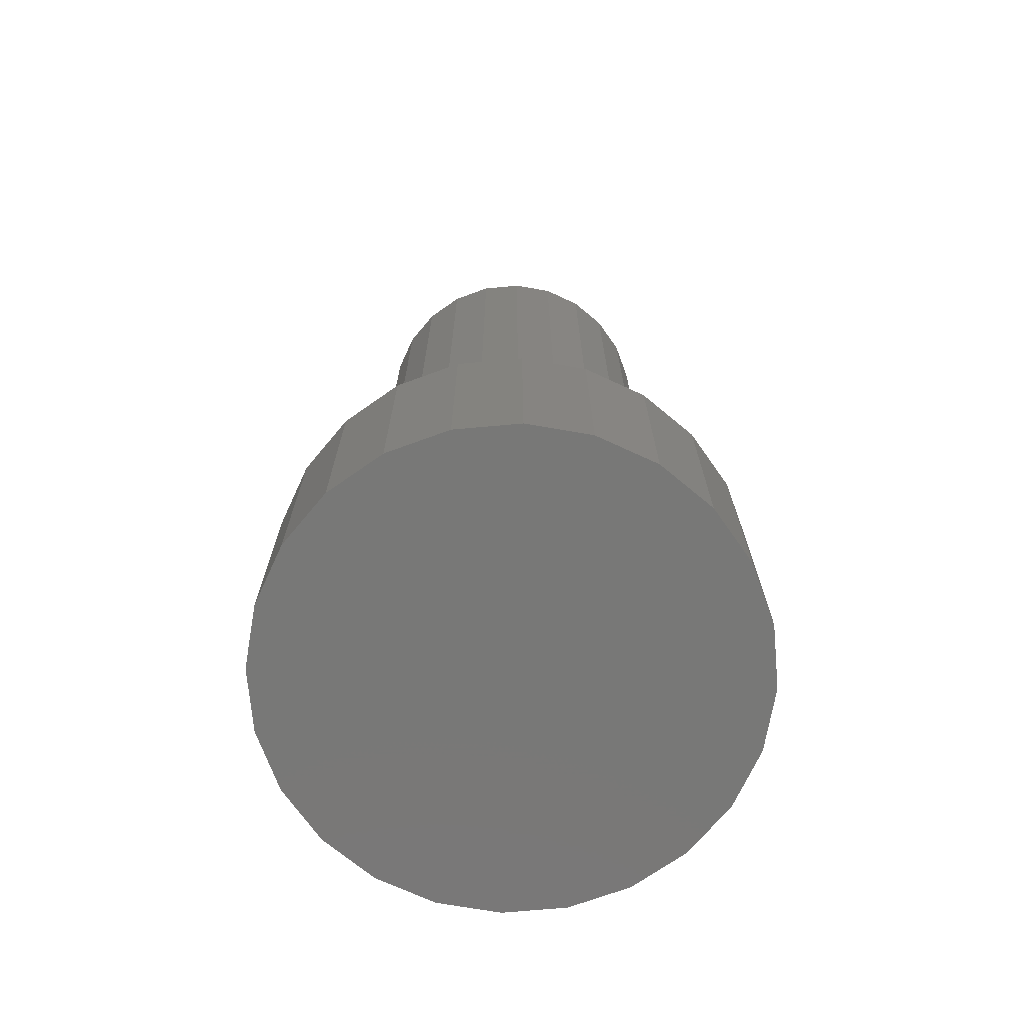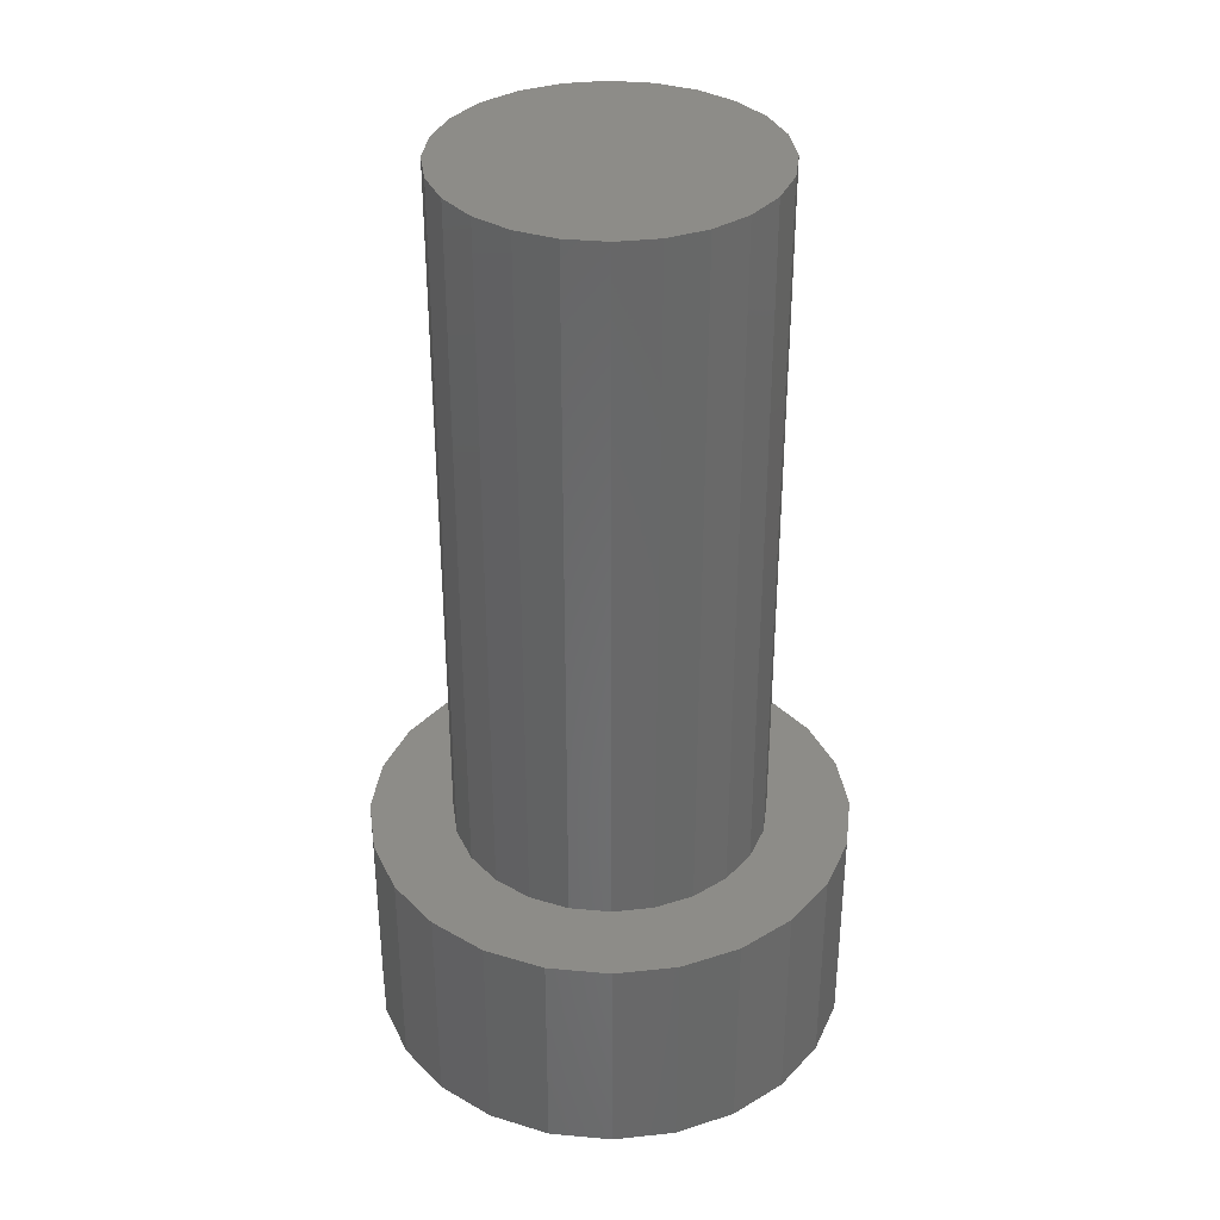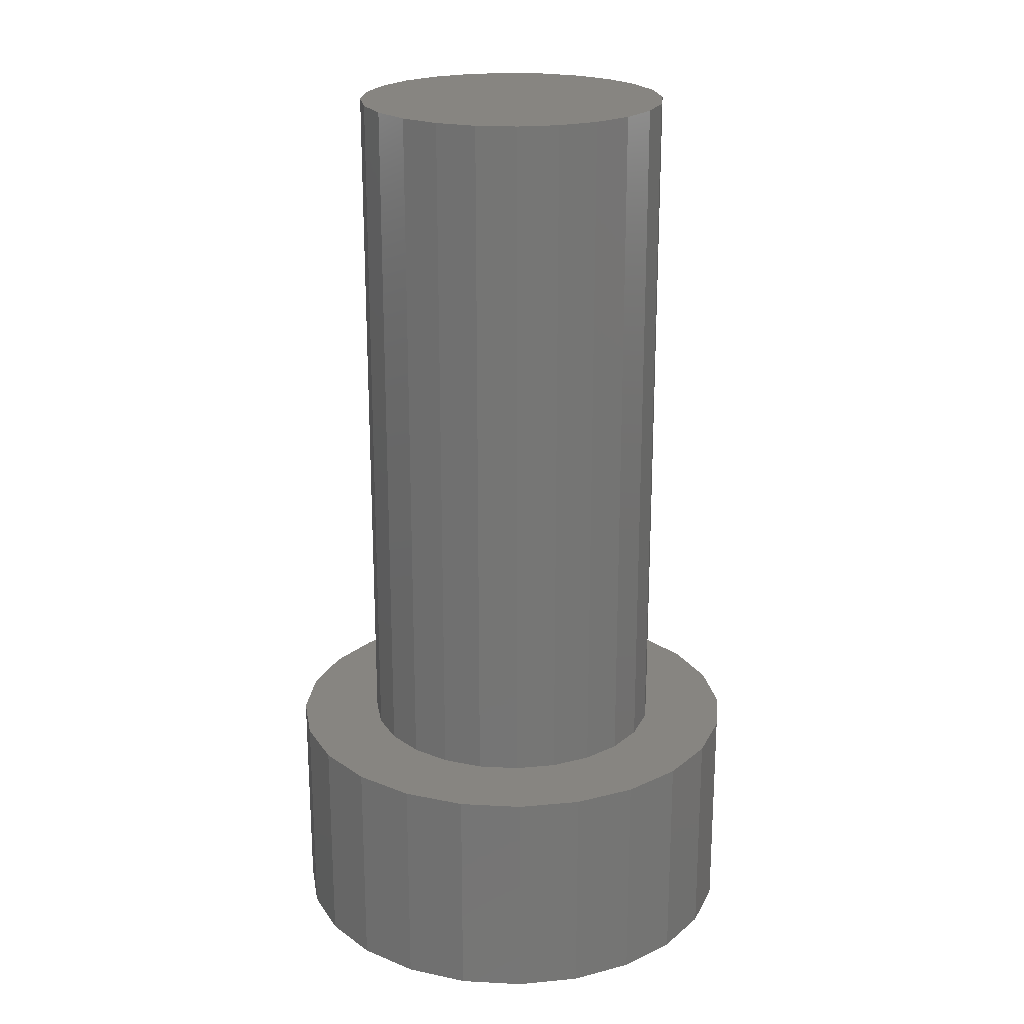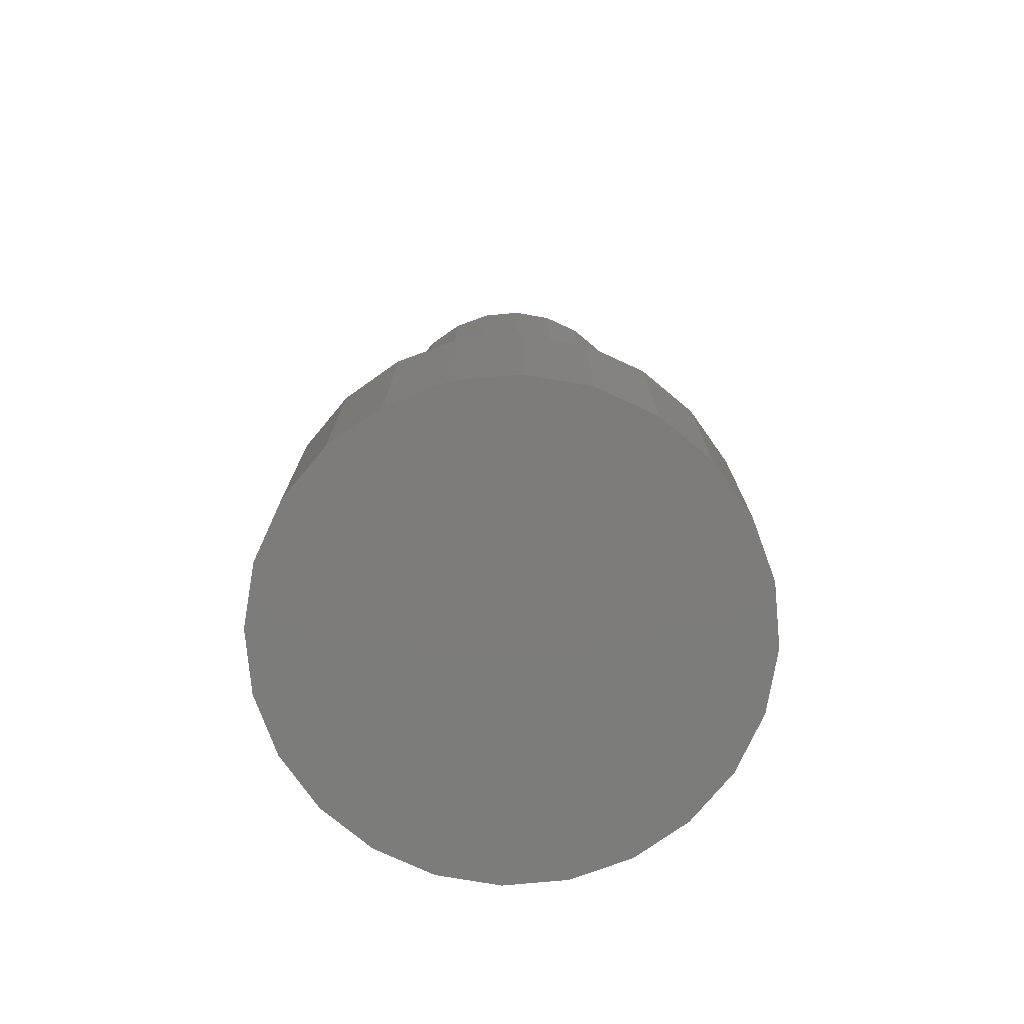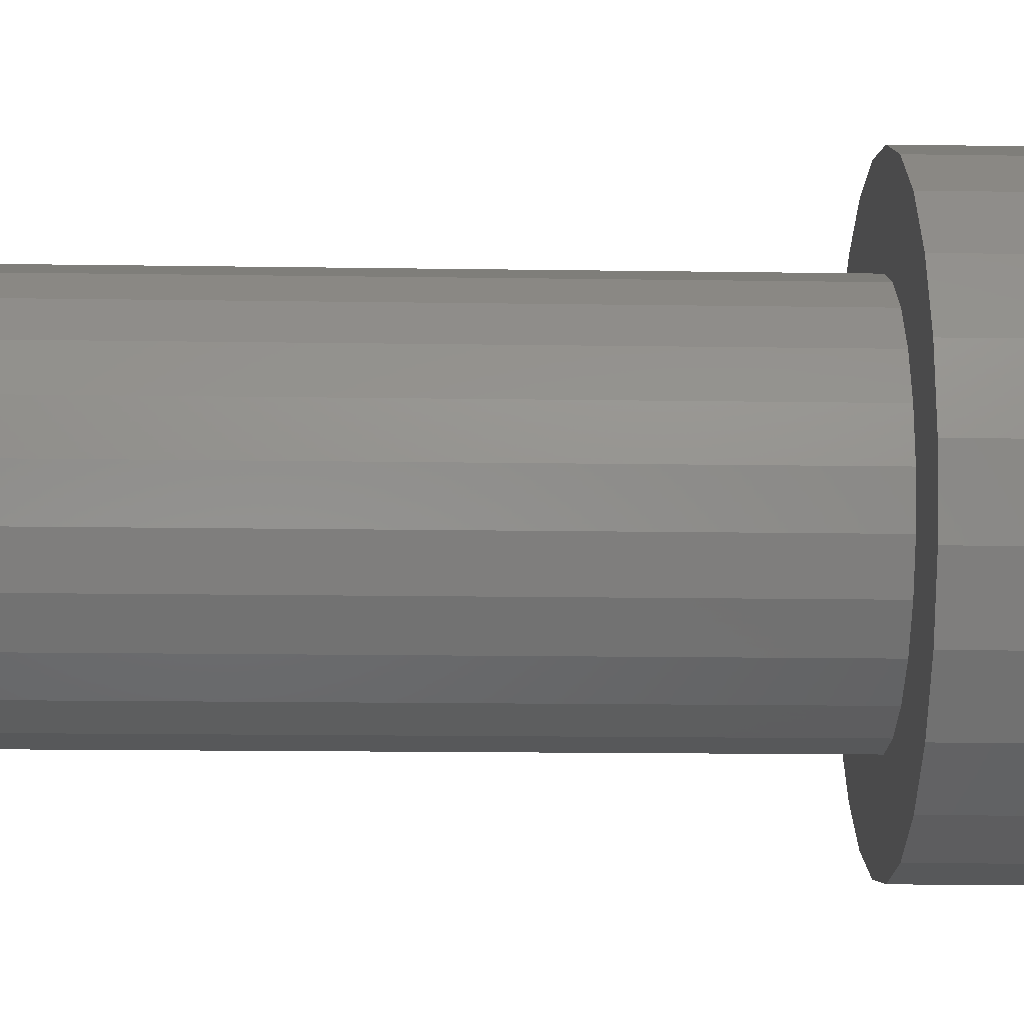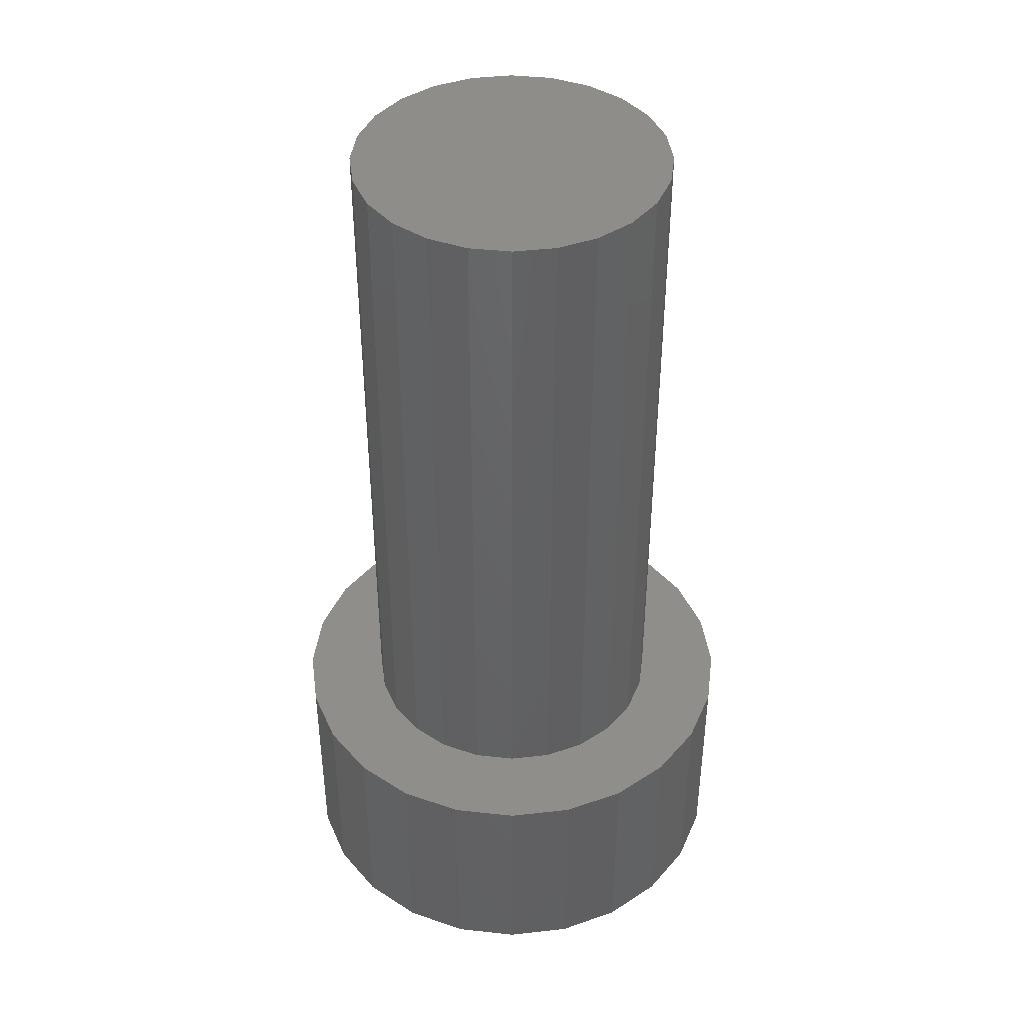
<metadata>
{"format":"stl","ext":"stl","renderer":"f3d","projection":"perspective","resolution":1024,"background":"white","views":[{"elev":-71.0,"azim":40.8,"up":"+Z"},{"elev":35.5,"azim":177.6,"up":"+Z"},{"elev":21.8,"azim":-93.9,"up":"+Z"},{"elev":-75.8,"azim":25.9,"up":"+Z"},{"elev":-12.7,"azim":87.9,"up":"+Y"},{"elev":42.3,"azim":178.0,"up":"+Z"}]}
</metadata>
<code>
# stl→obj: 96 verts, 188 faces
v 35.02 45.25 38.79
v 34.92 46.23 21.79
v 35.01 45.24 21.79
v 34.92 46.24 38.79
v 34.86 44.27 38.79
v 34.85 44.27 21.79
v 27.24 49.61 21.79
v 27.58 46.47 21.79
v 27.42 45.49 21.79
v 28.47 50.5 21.79
v 27.99 47.37 21.79
v 28.62 48.14 21.79
v 29.89 51.03 21.79
v 29.42 48.72 21.79
v 30.35 49.07 21.79
v 31.41 51.18 21.79
v 31.34 49.17 21.79
v 32.32 49 21.79
v 32.9 50.93 21.79
v 33.22 48.6 21.79
v 34.29 50.31 21.79
v 33.99 47.97 21.79
v 34.57 47.16 21.79
v 35.46 49.35 21.79
v 35.19 41.12 21.79
v 36.16 42.3 21.79
v 36.35 48.11 21.79
v 36.78 43.68 21.79
v 36.88 46.69 21.79
v 37.03 45.18 21.79
v 25.65 47.06 21.79
v 25.55 44.05 21.79
v 25.4 45.56 21.79
v 26.09 42.62 21.79
v 26.28 48.44 21.79
v 26.97 41.39 21.79
v 27.52 44.5 21.79
v 28.15 40.43 21.79
v 27.87 43.58 21.79
v 28.44 42.77 21.79
v 29.53 39.8 21.79
v 29.21 42.14 21.79
v 30.11 41.73 21.79
v 31.03 39.55 21.79
v 31.09 41.57 21.79
v 32.54 39.7 21.79
v 32.08 41.67 21.79
v 33.01 42.02 21.79
v 33.96 40.24 21.79
v 33.81 42.59 21.79
v 34.44 43.36 21.79
v 29.53 39.8 16.39
v 31.03 39.55 16.39
v 32.54 39.7 16.39
v 33.96 40.24 16.39
v 35.19 41.12 16.39
v 36.16 42.3 16.39
v 36.78 43.68 16.39
v 37.03 45.18 16.39
v 36.88 46.69 16.39
v 36.35 48.11 16.39
v 35.46 49.34 16.39
v 34.29 50.31 16.39
v 32.9 50.93 16.39
v 31.41 51.18 16.39
v 29.89 51.03 16.39
v 28.47 50.5 16.39
v 27.24 49.61 16.39
v 26.28 48.44 16.39
v 25.65 47.05 16.39
v 25.4 45.56 16.39
v 25.55 44.04 16.39
v 26.09 42.62 16.39
v 26.97 41.39 16.39
v 28.14 40.43 16.39
v 27.58 46.48 38.79
v 27.52 44.51 38.79
v 27.42 45.5 38.79
v 27.87 43.58 38.79
v 27.99 47.38 38.79
v 28.45 42.78 38.79
v 28.62 48.15 38.79
v 29.21 42.15 38.79
v 29.43 48.72 38.79
v 30.12 41.74 38.79
v 30.36 49.07 38.79
v 31.1 41.58 38.79
v 31.34 49.17 38.79
v 32.08 41.67 38.79
v 32.32 49.01 38.79
v 33.01 42.02 38.79
v 33.22 48.6 38.79
v 33.82 42.6 38.79
v 33.99 47.97 38.79
v 34.45 43.37 38.79
v 34.57 47.17 38.79
f 1 2 3
f 2 1 4
f 5 3 6
f 3 5 1
f 7 8 9
f 8 7 10
f 8 10 11
f 11 10 12
f 12 10 13
f 12 13 14
f 14 13 15
f 15 13 16
f 15 16 17
f 17 16 18
f 18 16 19
f 18 19 20
f 20 19 21
f 20 21 22
f 22 21 23
f 23 21 24
f 23 24 2
f 2 24 3
f 3 24 25
f 25 24 26
f 26 24 27
f 26 27 28
f 28 27 29
f 28 29 30
f 31 32 33
f 32 31 34
f 34 31 35
f 34 35 36
f 36 35 7
f 36 7 9
f 36 9 37
f 36 37 38
f 38 37 39
f 38 39 40
f 38 40 41
f 41 40 42
f 41 42 43
f 41 43 44
f 44 43 45
f 44 45 46
f 46 45 47
f 46 47 48
f 46 48 49
f 49 48 50
f 49 50 51
f 49 51 25
f 25 51 6
f 25 6 3
f 52 44 53
f 44 52 41
f 53 46 54
f 46 53 44
f 54 49 55
f 49 54 46
f 55 25 56
f 25 55 49
f 25 57 56
f 57 25 26
f 26 58 57
f 58 26 28
f 28 59 58
f 59 28 30
f 30 60 59
f 60 30 29
f 29 61 60
f 61 29 27
f 27 62 61
f 62 27 24
f 62 21 63
f 21 62 24
f 63 19 64
f 19 63 21
f 19 65 64
f 65 19 16
f 16 66 65
f 66 16 13
f 13 67 66
f 67 13 10
f 10 68 67
f 68 10 7
f 68 35 69
f 35 68 7
f 69 31 70
f 31 69 35
f 70 33 71
f 33 70 31
f 71 32 72
f 32 71 33
f 72 34 73
f 34 72 32
f 73 36 74
f 36 73 34
f 36 75 74
f 75 36 38
f 38 52 75
f 52 38 41
f 76 77 78
f 77 76 79
f 79 76 80
f 79 80 81
f 81 80 82
f 81 82 83
f 83 82 84
f 83 84 85
f 85 84 86
f 85 86 87
f 87 86 88
f 87 88 89
f 89 88 90
f 89 90 91
f 91 90 92
f 91 92 93
f 93 92 94
f 93 94 95
f 95 94 96
f 95 96 5
f 5 96 4
f 5 4 1
f 4 23 2
f 23 4 96
f 96 22 23
f 22 96 94
f 22 92 20
f 92 22 94
f 20 90 18
f 90 20 92
f 90 17 18
f 17 90 88
f 88 15 17
f 15 88 86
f 86 14 15
f 14 86 84
f 84 12 14
f 12 84 82
f 12 80 11
f 80 12 82
f 11 76 8
f 76 11 80
f 8 78 9
f 78 8 76
f 9 77 37
f 77 9 78
f 37 79 39
f 79 37 77
f 39 81 40
f 81 39 79
f 81 42 40
f 42 81 83
f 83 43 42
f 43 83 85
f 43 87 45
f 87 43 85
f 45 89 47
f 89 45 87
f 47 91 48
f 91 47 89
f 48 93 50
f 93 48 91
f 93 51 50
f 51 93 95
f 95 6 51
f 6 95 5
f 72 70 71
f 70 72 73
f 70 73 69
f 69 73 74
f 69 74 68
f 68 74 75
f 68 75 67
f 67 75 52
f 67 52 66
f 66 52 53
f 66 53 65
f 65 53 54
f 65 54 64
f 64 54 55
f 64 55 63
f 63 55 56
f 63 56 62
f 62 56 57
f 62 57 61
f 61 57 58
f 61 58 60
f 60 58 59

</code>
